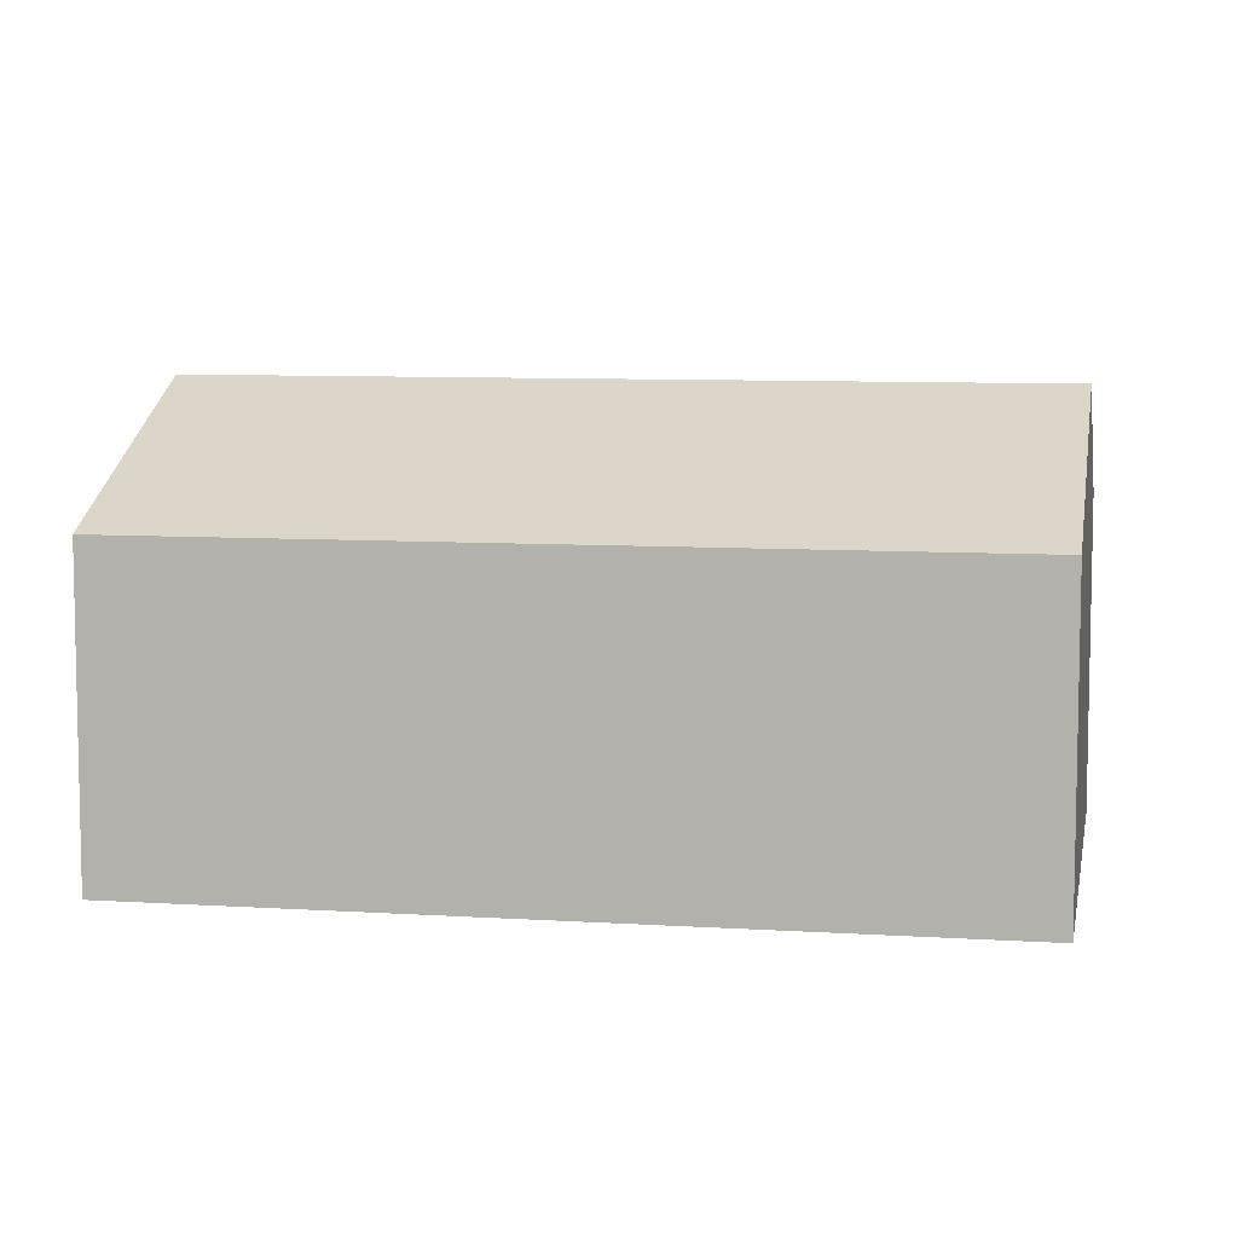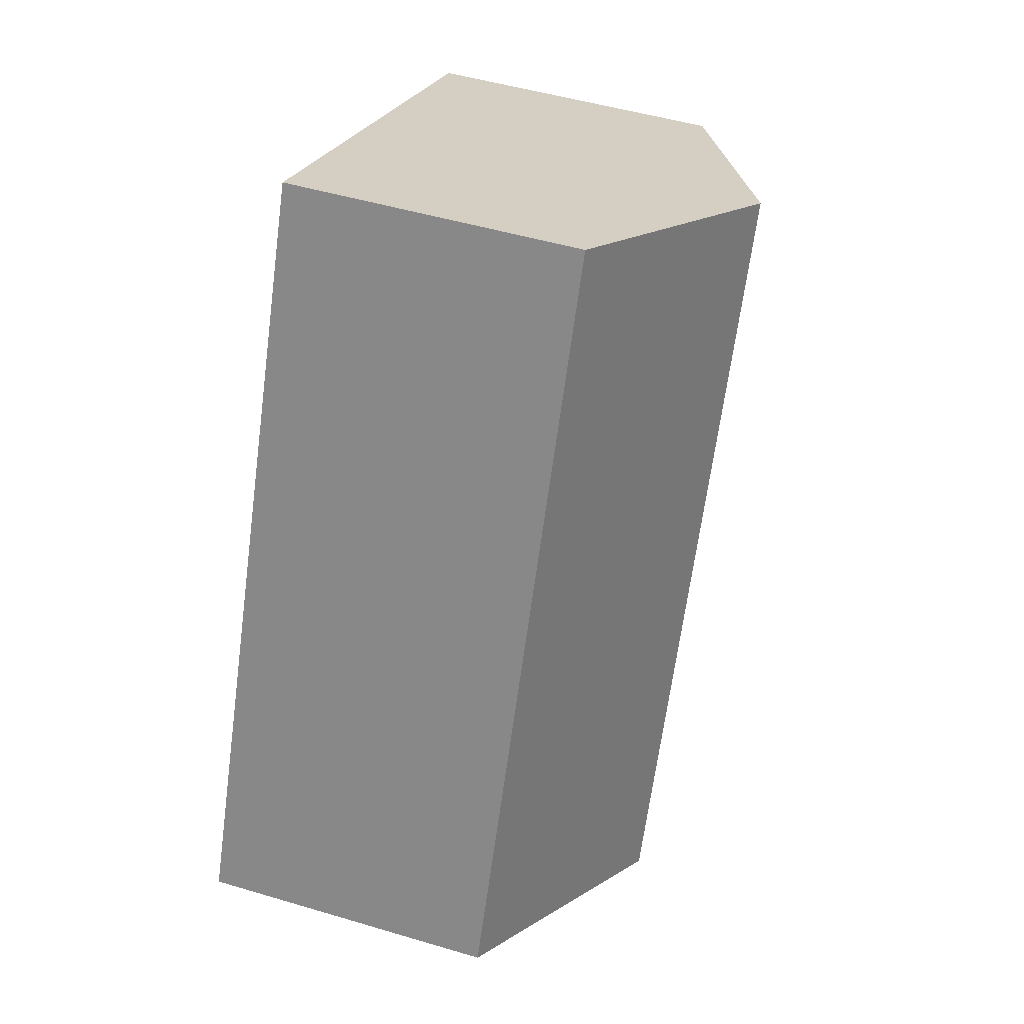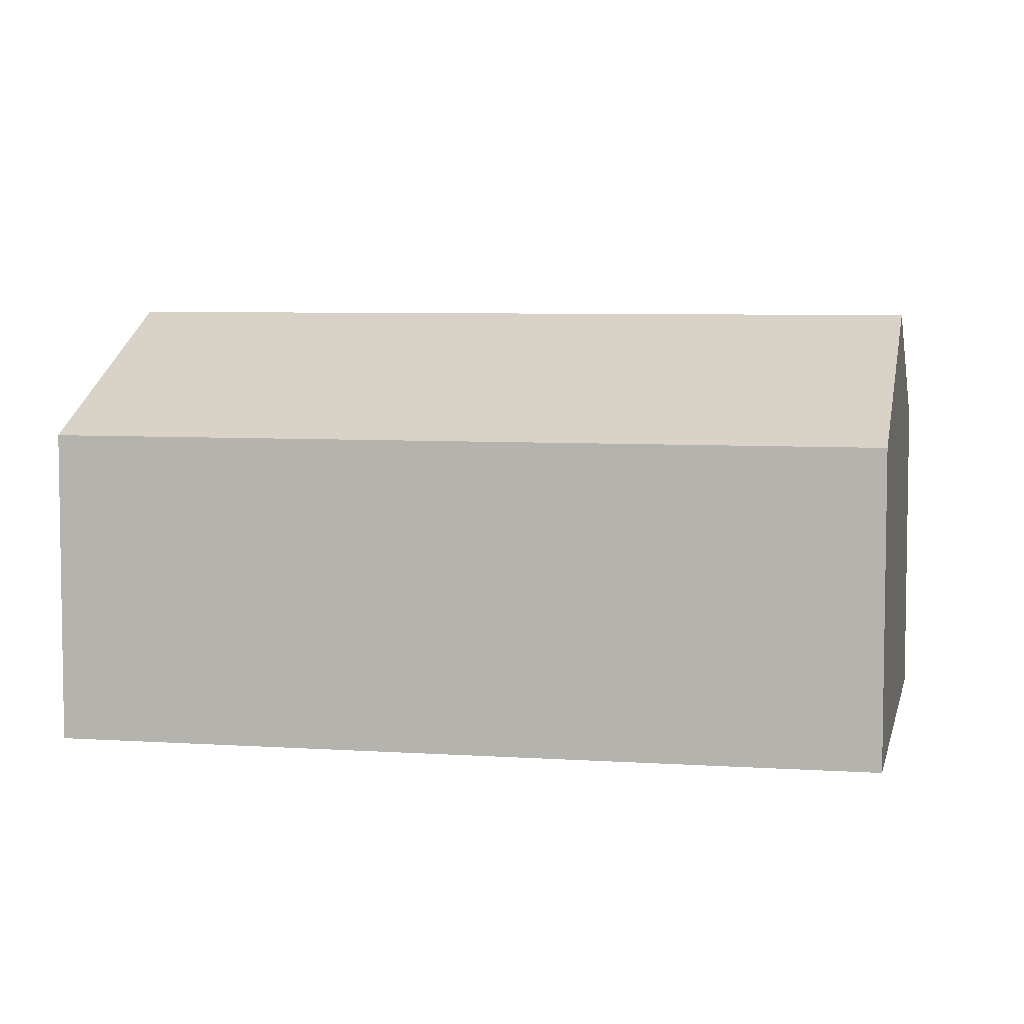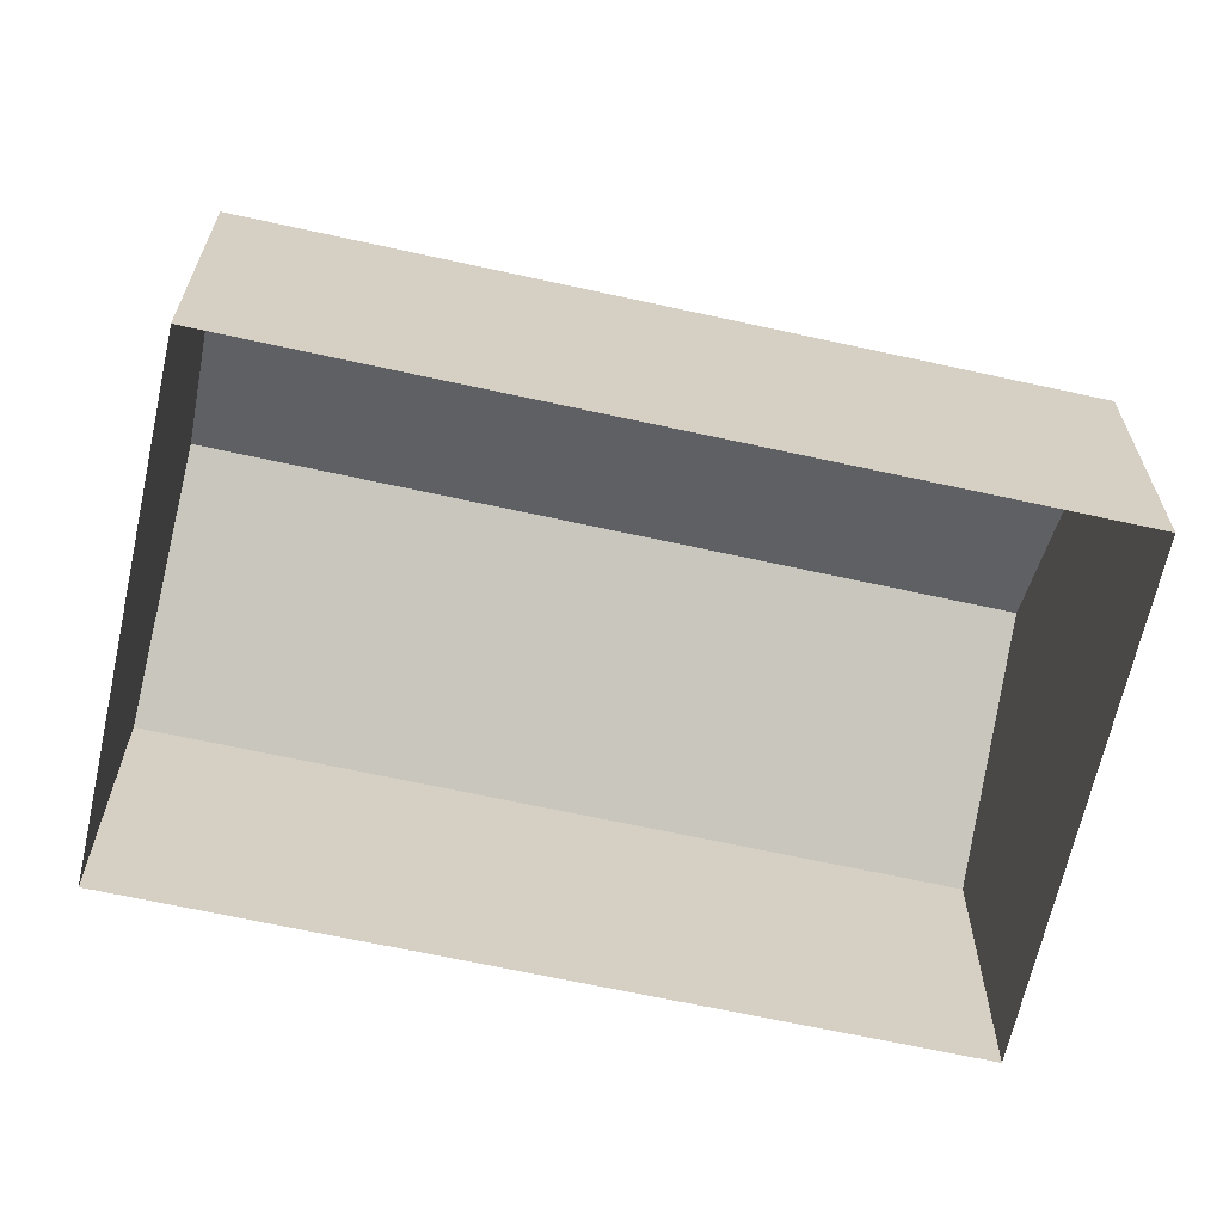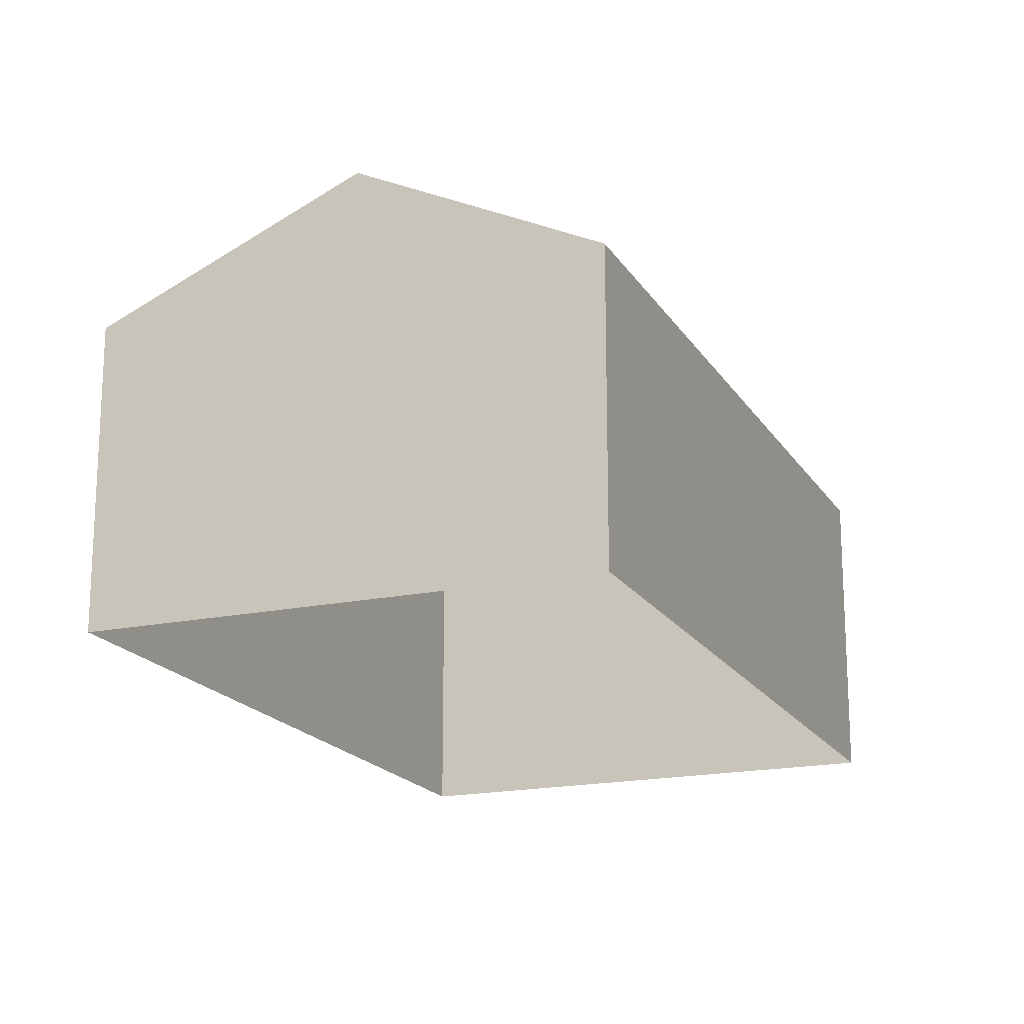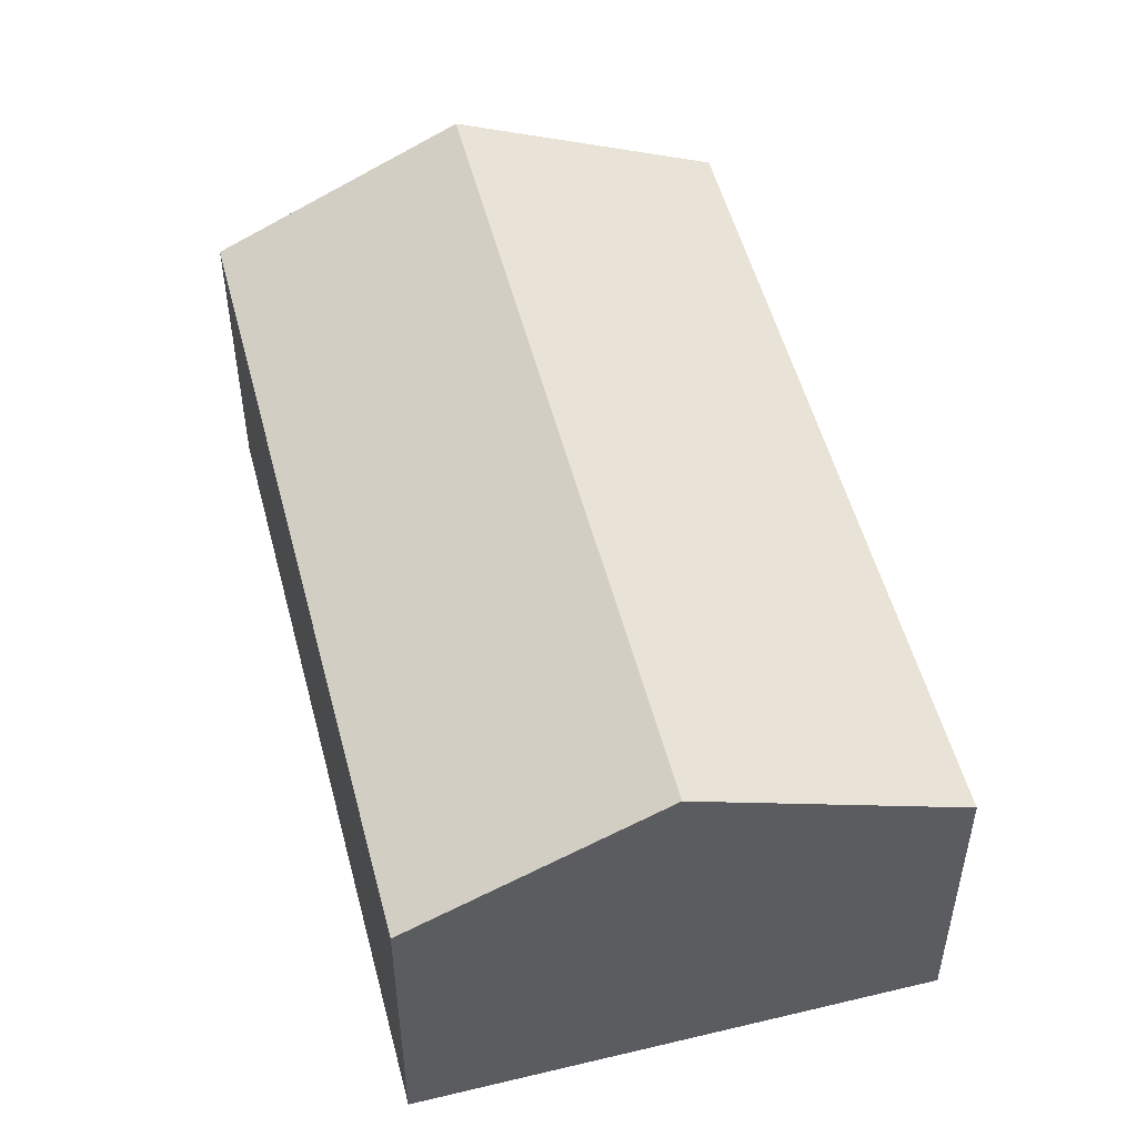
<metadata>
{"format":"obj","ext":"obj","renderer":"f3d","projection":"perspective","resolution":1024,"background":"white","views":[{"elev":7.9,"azim":-104.1,"up":"+Z"},{"elev":48.5,"azim":-71.6,"up":"+Y"},{"elev":6.0,"azim":-102.7,"up":"+Z"},{"elev":-65.7,"azim":-126.8,"up":"+Z"},{"elev":-18.4,"azim":-2.1,"up":"+Z"},{"elev":52.6,"azim":141.2,"up":"+Z"}]}
</metadata>
<code>
v -3.165e+05 4.014e+04 3.576
v -3.165e+05 4.014e+04 3.581
v -3.165e+05 4.015e+04 3.582
v -3.165e+05 4.015e+04 3.576
v -3.165e+05 4.015e+04 11.12
v -3.165e+05 4.014e+04 9.04
v -3.165e+05 4.014e+04 11.12
v -3.165e+05 4.015e+04 9.041
v -3.165e+05 4.014e+04 9.035
v -3.165e+05 4.015e+04 9.036
f 1 2 3
f 4 1 3
f 5 6 7
f 5 8 6
f 9 10 5
f 7 9 5
f 6 2 7
f 2 1 7
f 1 9 7
f 8 3 2
f 6 8 2
f 10 1 4
f 10 9 1
f 10 4 5
f 4 3 5
f 3 8 5

</code>
